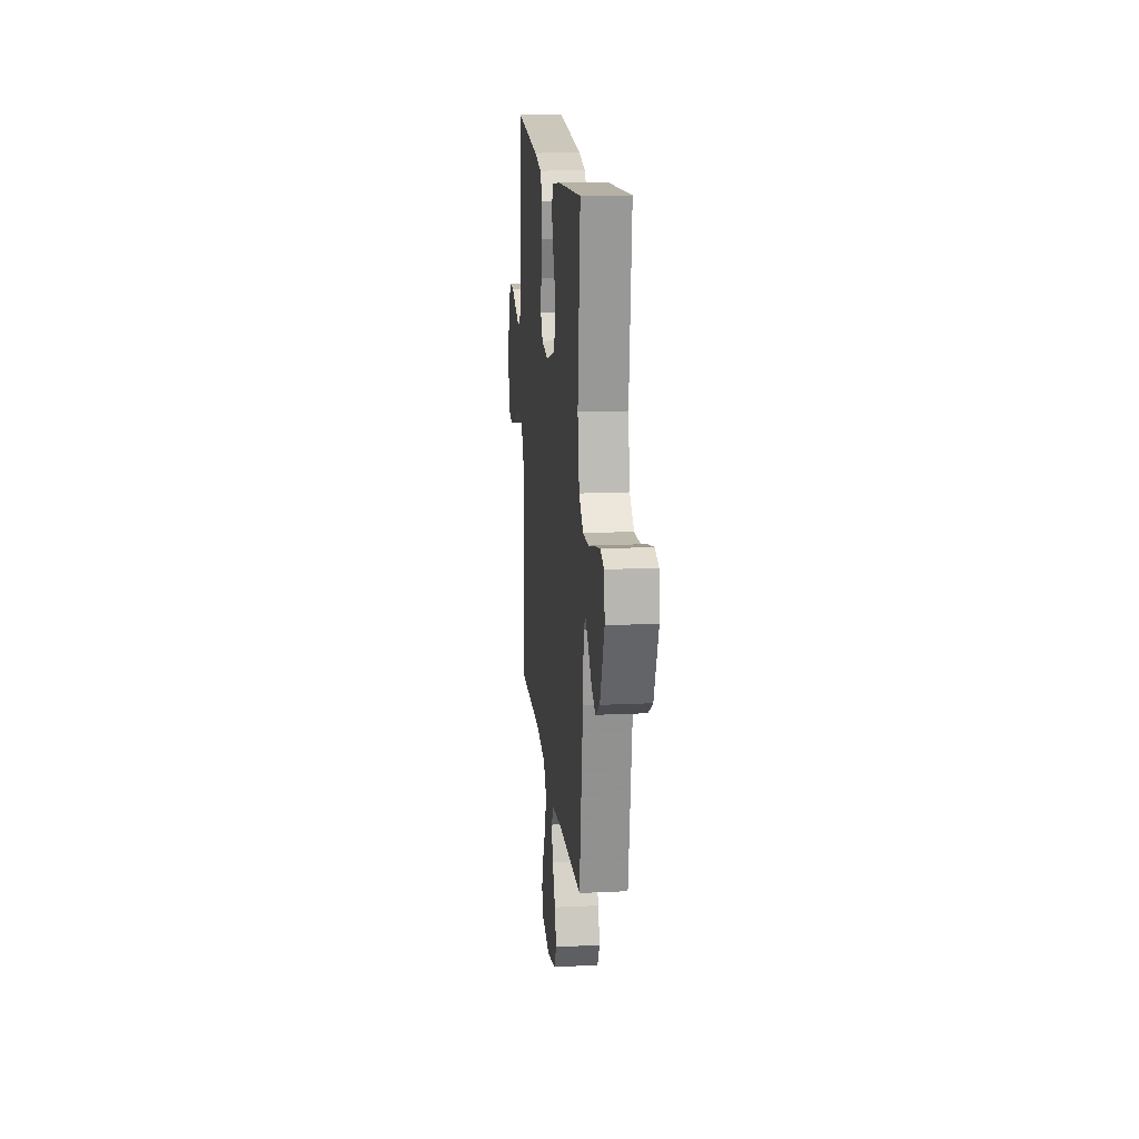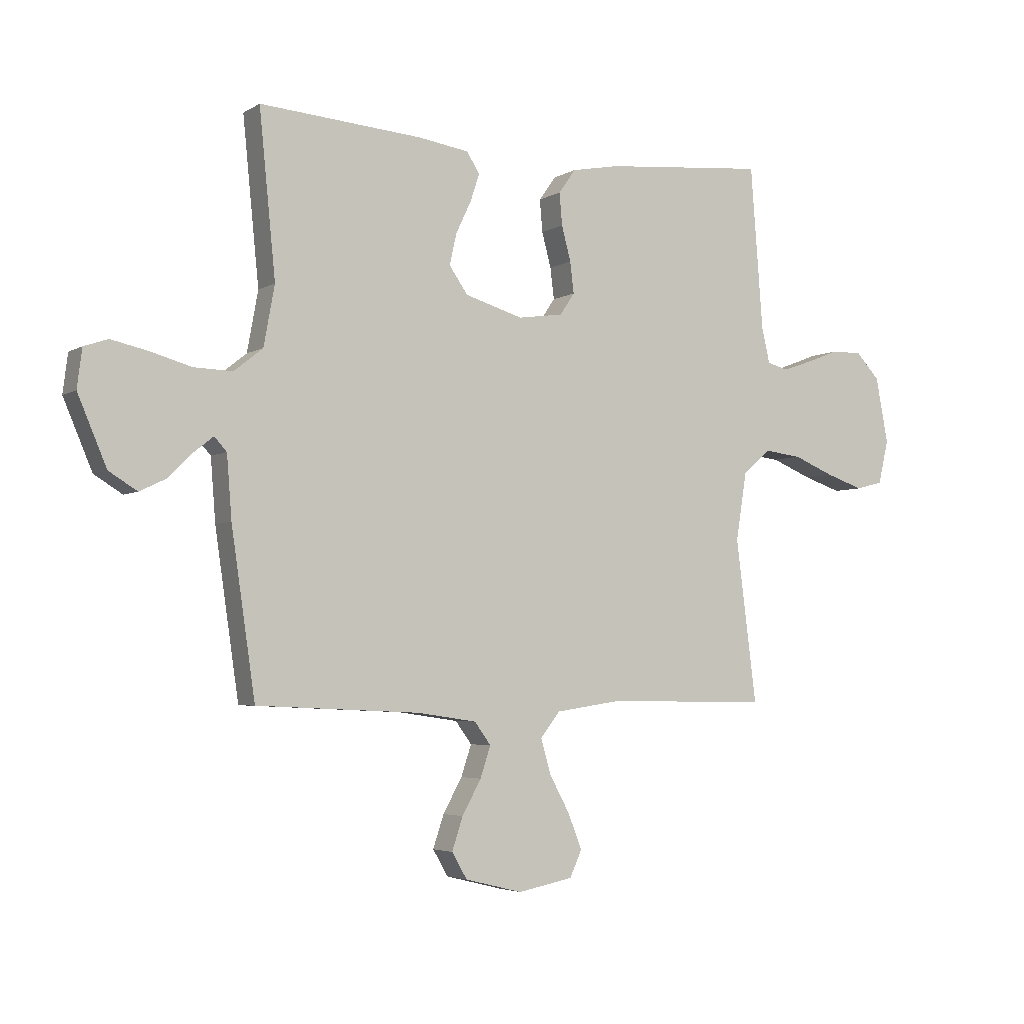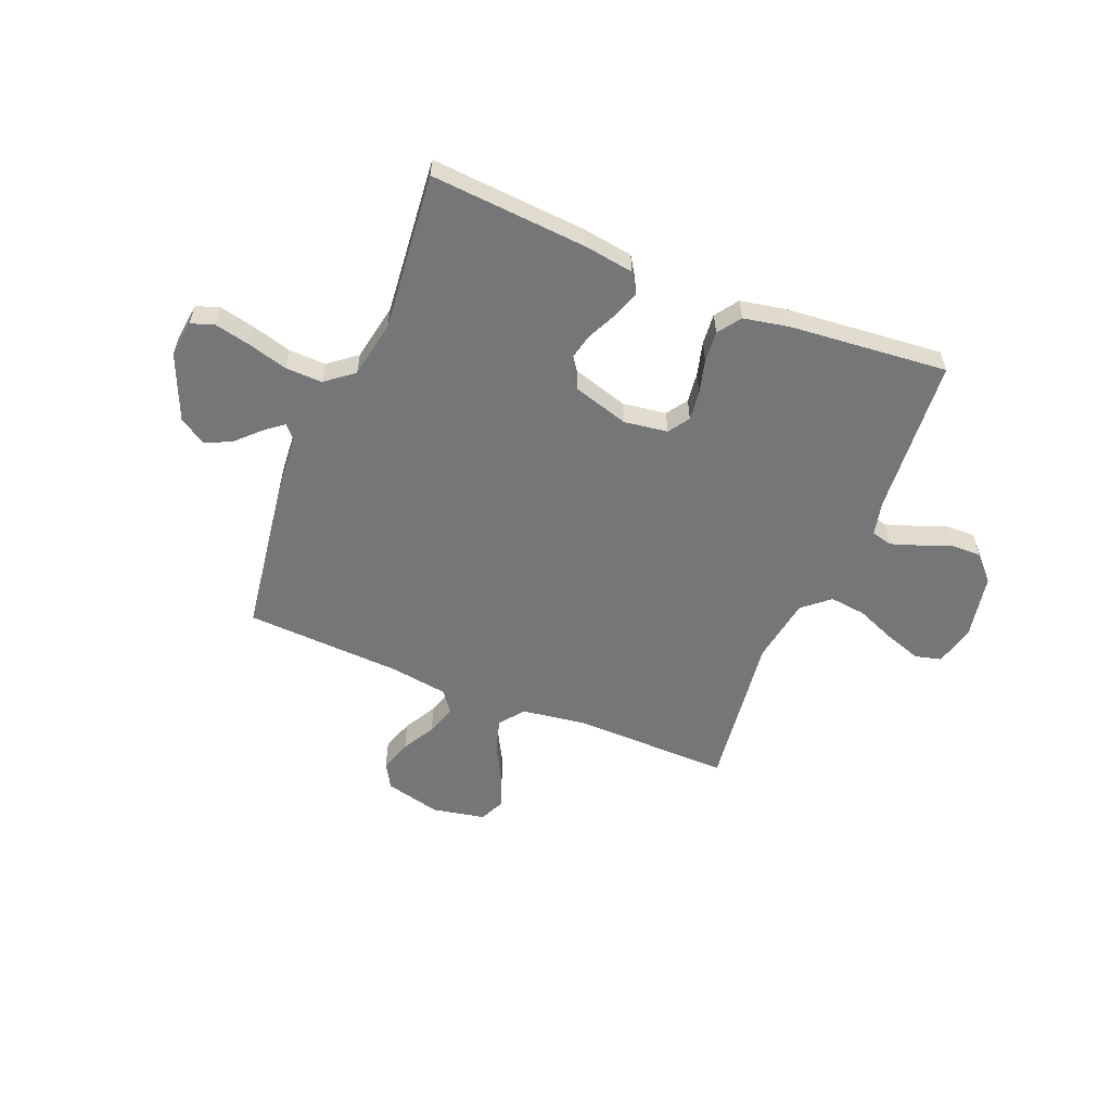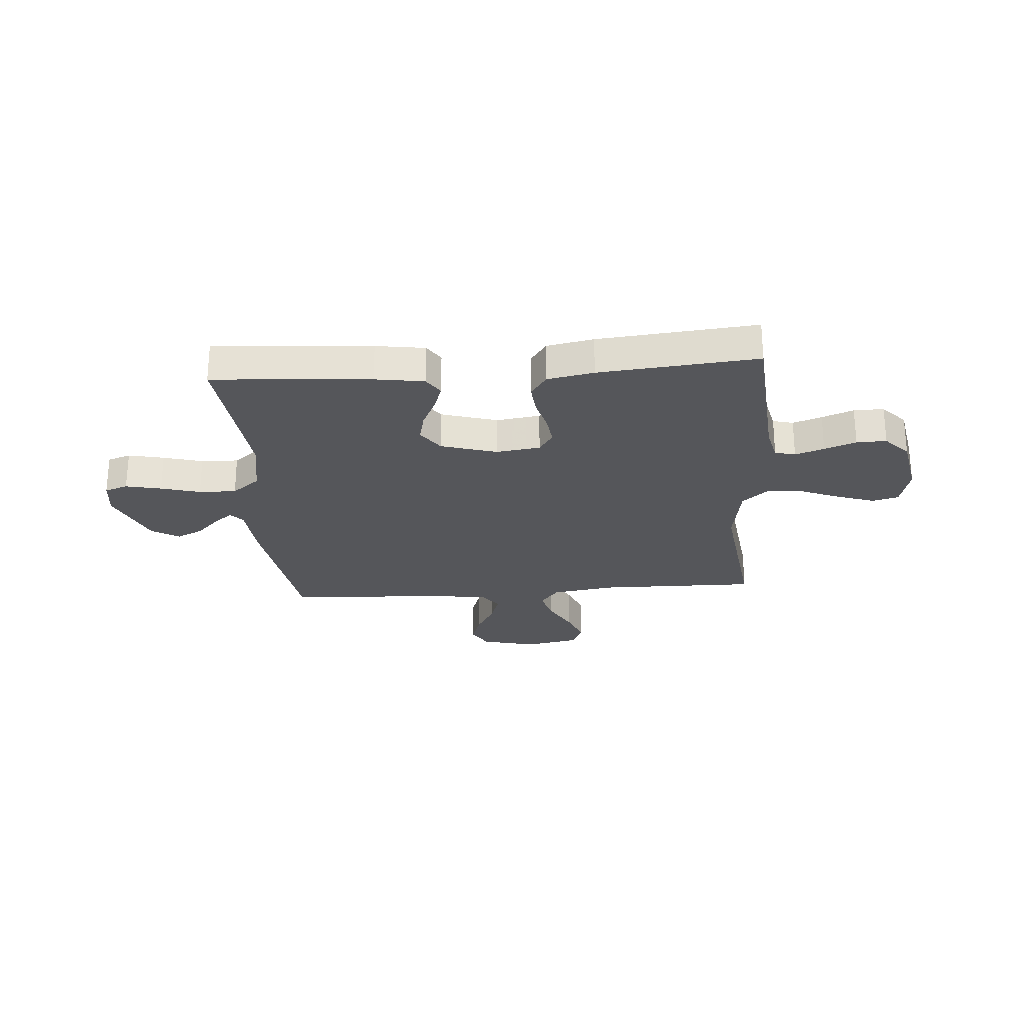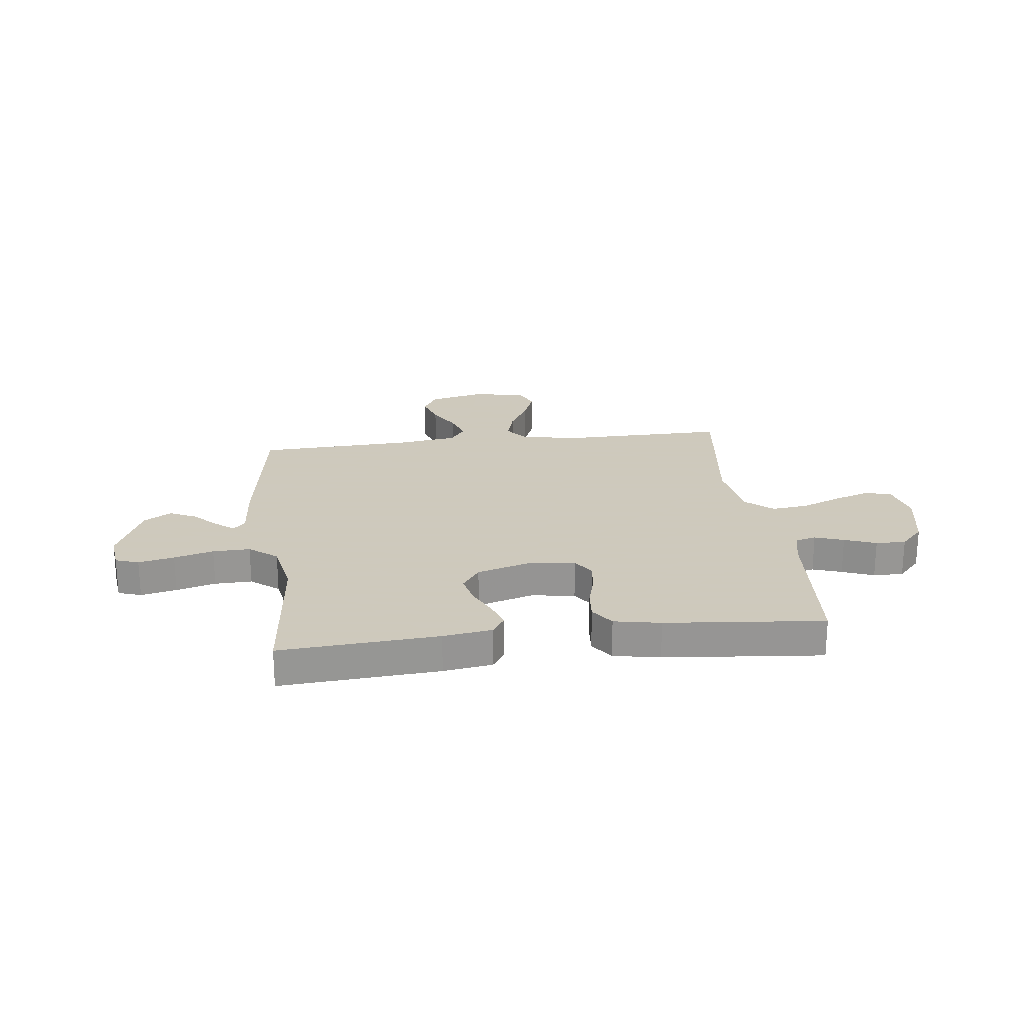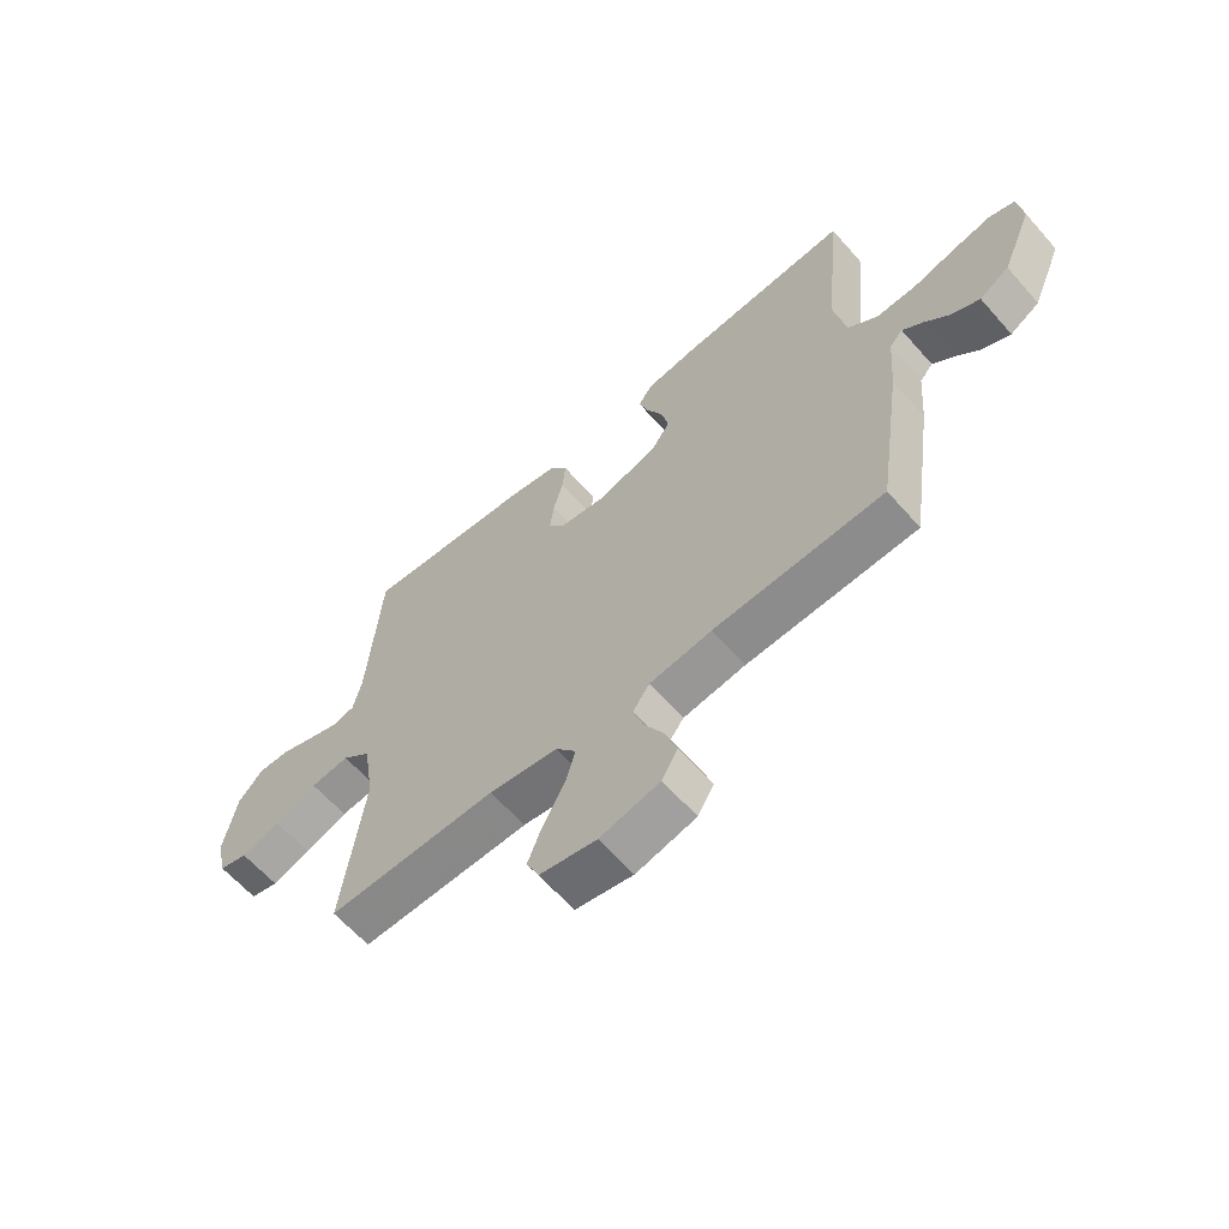
<metadata>
{"format":"obj","ext":"obj","renderer":"f3d","projection":"perspective","resolution":1024,"background":"white","views":[{"elev":16.2,"azim":-95.6,"up":"+Z"},{"elev":-4.1,"azim":-29.5,"up":"+Z"},{"elev":-56.8,"azim":-22.2,"up":"+Y"},{"elev":-25.8,"azim":4.3,"up":"+Y"},{"elev":22.6,"azim":-6.9,"up":"+Y"},{"elev":-62.4,"azim":-138.8,"up":"+Z"}]}
</metadata>
<code>
v 0.5 0.07 -0.5
v 0.2 0.07 -0.496
v 0.078 0.07 -0.514
v 0.042 0.07 -0.56
v 0.06 0.07 -0.623
v 0.098 0.07 -0.693
v 0.123 0.07 -0.757
v 0.101 0.07 -0.805
v 0 0.07 -0.825
v -0.106 0.07 -0.799
v -0.134 0.07 -0.751
v -0.114 0.07 -0.691
v -0.079 0.07 -0.628
v -0.06 0.07 -0.571
v -0.09 0.07 -0.53
v -0.2 0.07 -0.514
v -0.5 0.07 -0.5
v -0.544 0.07 -0.2
v -0.553 0.07 -0.086
v -0.576 0.07 -0.061
v -0.611 0.07 -0.089
v -0.655 0.07 -0.133
v -0.705 0.07 -0.157
v -0.757 0.07 -0.125
v -0.81 0.07 0
v -0.801 0.07 0.071
v -0.757 0.07 0.086
v -0.689 0.07 0.071
v -0.614 0.07 0.05
v -0.543 0.07 0.048
v -0.49 0.07 0.09
v -0.47 0.07 0.2
v -0.5 0.07 0.5
v -0.2 0.07 0.478
v -0.107 0.07 0.464
v -0.083 0.07 0.427
v -0.1 0.07 0.376
v -0.128 0.07 0.317
v -0.141 0.07 0.26
v -0.107 0.07 0.211
v 0 0.07 0.179
v 0.083 0.07 0.191
v 0.11 0.07 0.231
v 0.103 0.07 0.288
v 0.086 0.07 0.352
v 0.081 0.07 0.411
v 0.112 0.07 0.455
v 0.2 0.07 0.472
v 0.5 0.07 0.5
v 0.523 0.07 0.2
v 0.538 0.07 0.135
v 0.577 0.07 0.125
v 0.632 0.07 0.144
v 0.692 0.07 0.167
v 0.749 0.07 0.168
v 0.793 0.07 0.121
v 0.816 0.07 0
v 0.797 0.07 -0.08
v 0.747 0.07 -0.093
v 0.678 0.07 -0.07
v 0.602 0.07 -0.039
v 0.533 0.07 -0.031
v 0.482 0.07 -0.075
v 0.462 0.07 -0.2
v 0.5 0 -0.5
v 0.2 0 -0.496
v 0.078 0 -0.514
v 0.042 0 -0.56
v 0.06 0 -0.623
v 0.098 0 -0.693
v 0.123 0 -0.757
v 0.101 0 -0.805
v 0 0 -0.825
v -0.106 0 -0.799
v -0.134 0 -0.751
v -0.114 0 -0.691
v -0.079 0 -0.628
v -0.06 0 -0.571
v -0.09 0 -0.53
v -0.2 0 -0.514
v -0.5 0 -0.5
v -0.544 0 -0.2
v -0.553 0 -0.086
v -0.576 0 -0.061
v -0.611 0 -0.089
v -0.655 0 -0.133
v -0.705 0 -0.157
v -0.757 0 -0.125
v -0.81 0 0
v -0.801 0 0.071
v -0.757 0 0.086
v -0.689 0 0.071
v -0.614 0 0.05
v -0.543 0 0.048
v -0.49 0 0.09
v -0.47 0 0.2
v -0.5 0 0.5
v -0.2 0 0.478
v -0.107 0 0.464
v -0.083 0 0.427
v -0.1 0 0.376
v -0.128 0 0.317
v -0.141 0 0.26
v -0.107 0 0.211
v 0 0 0.179
v 0.083 0 0.191
v 0.11 0 0.231
v 0.103 0 0.288
v 0.086 0 0.352
v 0.081 0 0.411
v 0.112 0 0.455
v 0.2 0 0.472
v 0.5 0 0.5
v 0.523 0 0.2
v 0.538 0 0.135
v 0.577 0 0.125
v 0.632 0 0.144
v 0.692 0 0.167
v 0.749 0 0.168
v 0.793 0 0.121
v 0.816 0 0
v 0.797 0 -0.08
v 0.747 0 -0.093
v 0.678 0 -0.07
v 0.602 0 -0.039
v 0.533 0 -0.031
v 0.482 0 -0.075
v 0.462 0 -0.2
f 58 59 60 61
f 56 57 58 61
f 56 61 62
f 53 54 55 56
f 52 53 56 62
f 51 52 62 63
f 47 48 49 50
f 47 50 51 63
f 44 45 46 47
f 43 44 47 63
f 35 36 37 38
f 35 38 39
f 32 33 34 35
f 31 32 35 39
f 30 31 39 40
f 26 27 28 29
f 24 25 26 29
f 24 29 30
f 21 22 23 24
f 20 21 24 30
f 19 20 30 40
f 16 17 18 19
f 15 16 19 40
f 10 11 12 13
f 10 13 14
f 9 10 14
f 8 9 14
f 5 6 7 8
f 4 5 8 14
f 3 4 14 15
f 64 1 2
f 42 43 63 64
f 41 42 64 2
f 15 40 41
f 2 3 15 41
f 125 124 123 122
f 125 122 121 120
f 126 125 120
f 120 119 118 117
f 126 120 117 116
f 127 126 116 115
f 114 113 112 111
f 127 115 114 111
f 111 110 109 108
f 127 111 108 107
f 102 101 100 99
f 103 102 99
f 99 98 97 96
f 103 99 96 95
f 104 103 95 94
f 93 92 91 90
f 93 90 89 88
f 94 93 88
f 88 87 86 85
f 94 88 85 84
f 104 94 84 83
f 83 82 81 80
f 104 83 80 79
f 77 76 75 74
f 78 77 74
f 78 74 73
f 78 73 72
f 72 71 70 69
f 78 72 69 68
f 79 78 68 67
f 66 65 128
f 128 127 107 106
f 66 128 106 105
f 105 104 79
f 105 79 67 66
f 1 65 66 2
f 2 66 67 3
f 3 67 68 4
f 4 68 69 5
f 5 69 70 6
f 6 70 71 7
f 7 71 72 8
f 8 72 73 9
f 9 73 74 10
f 10 74 75 11
f 11 75 76 12
f 12 76 77 13
f 13 77 78 14
f 14 78 79 15
f 15 79 80 16
f 16 80 81 17
f 17 81 82 18
f 18 82 83 19
f 19 83 84 20
f 20 84 85 21
f 21 85 86 22
f 22 86 87 23
f 23 87 88 24
f 24 88 89 25
f 25 89 90 26
f 26 90 91 27
f 27 91 92 28
f 28 92 93 29
f 29 93 94 30
f 30 94 95 31
f 31 95 96 32
f 32 96 97 33
f 33 97 98 34
f 34 98 99 35
f 35 99 100 36
f 36 100 101 37
f 37 101 102 38
f 38 102 103 39
f 39 103 104 40
f 40 104 105 41
f 41 105 106 42
f 42 106 107 43
f 43 107 108 44
f 44 108 109 45
f 45 109 110 46
f 46 110 111 47
f 47 111 112 48
f 48 112 113 49
f 49 113 114 50
f 50 114 115 51
f 51 115 116 52
f 52 116 117 53
f 53 117 118 54
f 54 118 119 55
f 55 119 120 56
f 56 120 121 57
f 57 121 122 58
f 58 122 123 59
f 59 123 124 60
f 60 124 125 61
f 61 125 126 62
f 62 126 127 63
f 63 127 128 64
f 64 128 65 1

</code>
